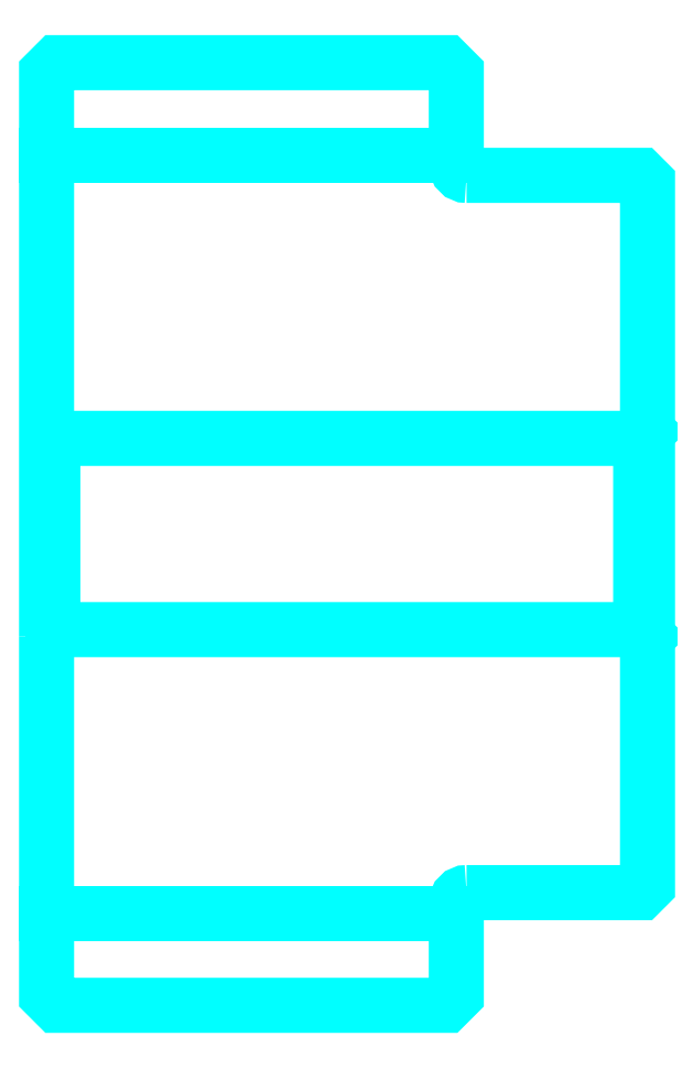
<metadata>
{"format":"dxf","ext":"dxf","renderer":"ezdxf+matplotlib","layout":"modelspace","background":"white","min_lineweight":24,"dpi":150}
</metadata>
<code>
0
SECTION
2
ENTITIES
0
LINE
8
0
10
339.8
20
397.4
30
0
11
399.8
21
397.4
31
0
0
LINE
8
0
10
339.8
20
286.4
30
0
11
399.8
21
286.4
31
0
0
LINE
8
0
10
426.8
20
327.9
30
0
11
427.8
21
326.9
31
0
0
LINE
8
0
10
426.8
20
355.9
30
0
11
427.8
21
356.9
31
0
0
LINE
8
0
10
340.8
20
355.9
30
0
11
340.8
21
327.9
31
0
0
POLYLINE
8
0
66
1
10
0
20
0
30
0
70
2
0
VERTEX
8
0
10
339.8
20
326.9
30
0
70
0
0
VERTEX
8
0
10
340.8
20
327.9
30
0
70
0
0
VERTEX
8
0
10
426.8
20
327.9
30
0
70
0
0
VERTEX
8
0
10
426.8
20
355.9
30
0
70
0
0
VERTEX
8
0
10
340.8
20
355.9
30
0
70
0
0
VERTEX
8
0
10
339.8
20
356.9
30
0
70
0
0
SEQEND
8
0
0
ARC
8
0
10
401.3
20
395.9
30
0
40
1.5
50
180
51
270
0
ARC
8
0
10
401.3
20
287.9
30
0
40
1.5
50
90
51
180
0
POLYLINE
8
0
66
1
10
0
20
0
30
0
70
2
0
VERTEX
8
0
10
339.8
20
326.9
30
0
70
0
0
VERTEX
8
0
10
339.8
20
274.4
30
0
70
0
0
VERTEX
8
0
10
341.3
20
272.9
30
0
70
0
0
VERTEX
8
0
10
398.3
20
272.9
30
0
70
0
0
VERTEX
8
0
10
399.8
20
274.4
30
0
70
0
0
VERTEX
8
0
10
399.8
20
287.9
30
0
70
0
0
SEQEND
8
0
0
POLYLINE
8
0
66
1
10
0
20
0
30
0
70
2
0
VERTEX
8
0
10
401.3
20
289.4
30
0
70
0
0
VERTEX
8
0
10
426.8
20
289.4
30
0
70
0
0
VERTEX
8
0
10
427.8
20
290.4
30
0
70
0
0
VERTEX
8
0
10
427.8
20
393.4
30
0
70
0
0
VERTEX
8
0
10
426.8
20
394.4
30
0
70
0
0
VERTEX
8
0
10
401.3
20
394.4
30
0
70
0
0
SEQEND
8
0
0
POLYLINE
8
0
66
1
10
0
20
0
30
0
70
2
0
VERTEX
8
0
10
399.8
20
395.9
30
0
70
0
0
VERTEX
8
0
10
399.8
20
409.4
30
0
70
0
0
VERTEX
8
0
10
398.3
20
410.9
30
0
70
0
0
VERTEX
8
0
10
341.3
20
410.9
30
0
70
0
0
VERTEX
8
0
10
339.8
20
409.4
30
0
70
0
0
VERTEX
8
0
10
339.8
20
326.9
30
0
70
0
0
SEQEND
8
0
0
ENDSEC
0
EOF

</code>
